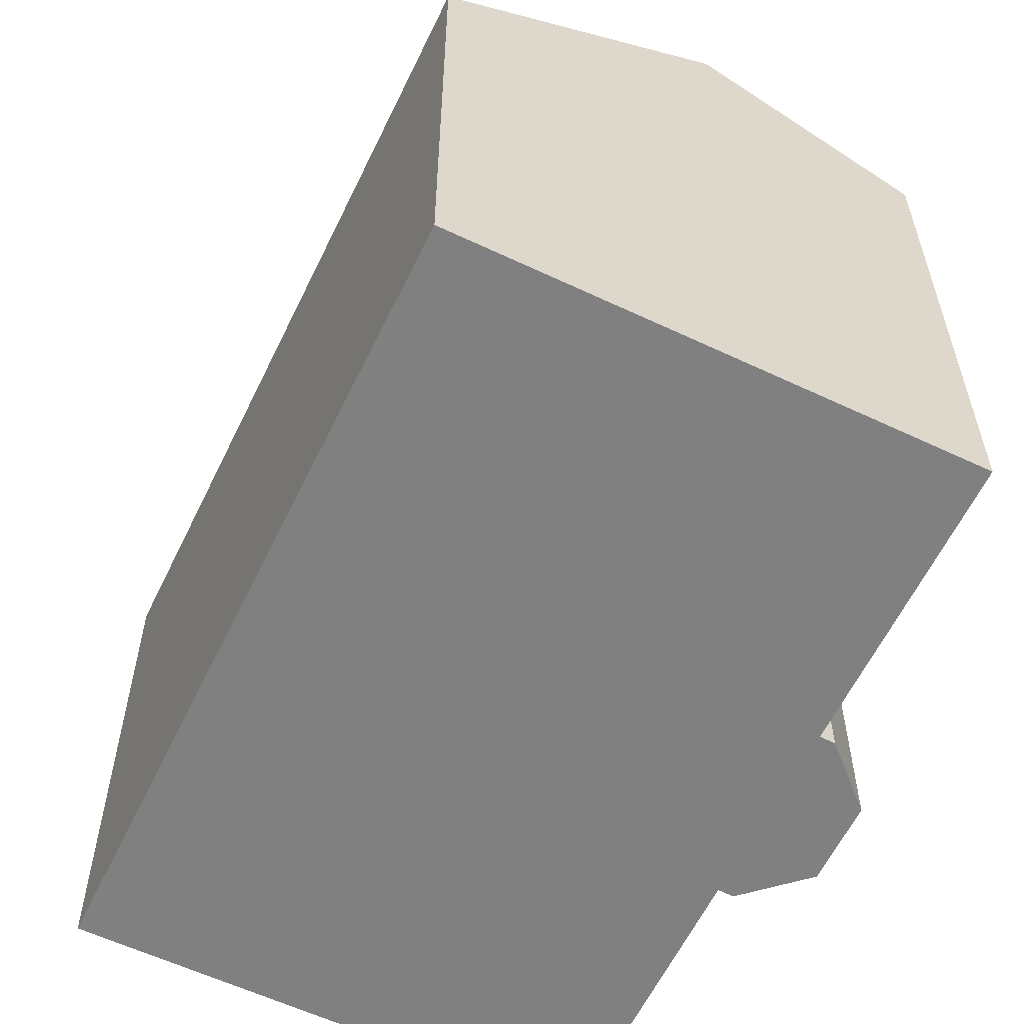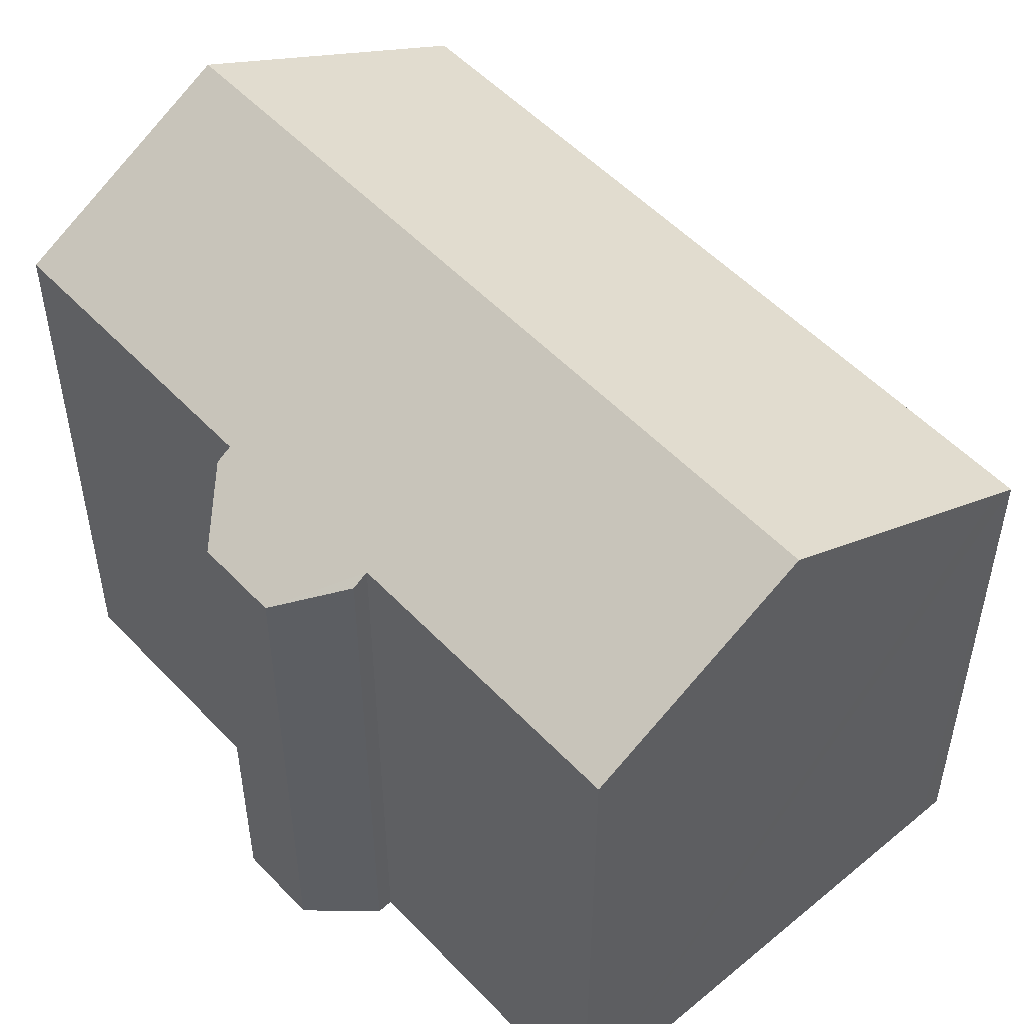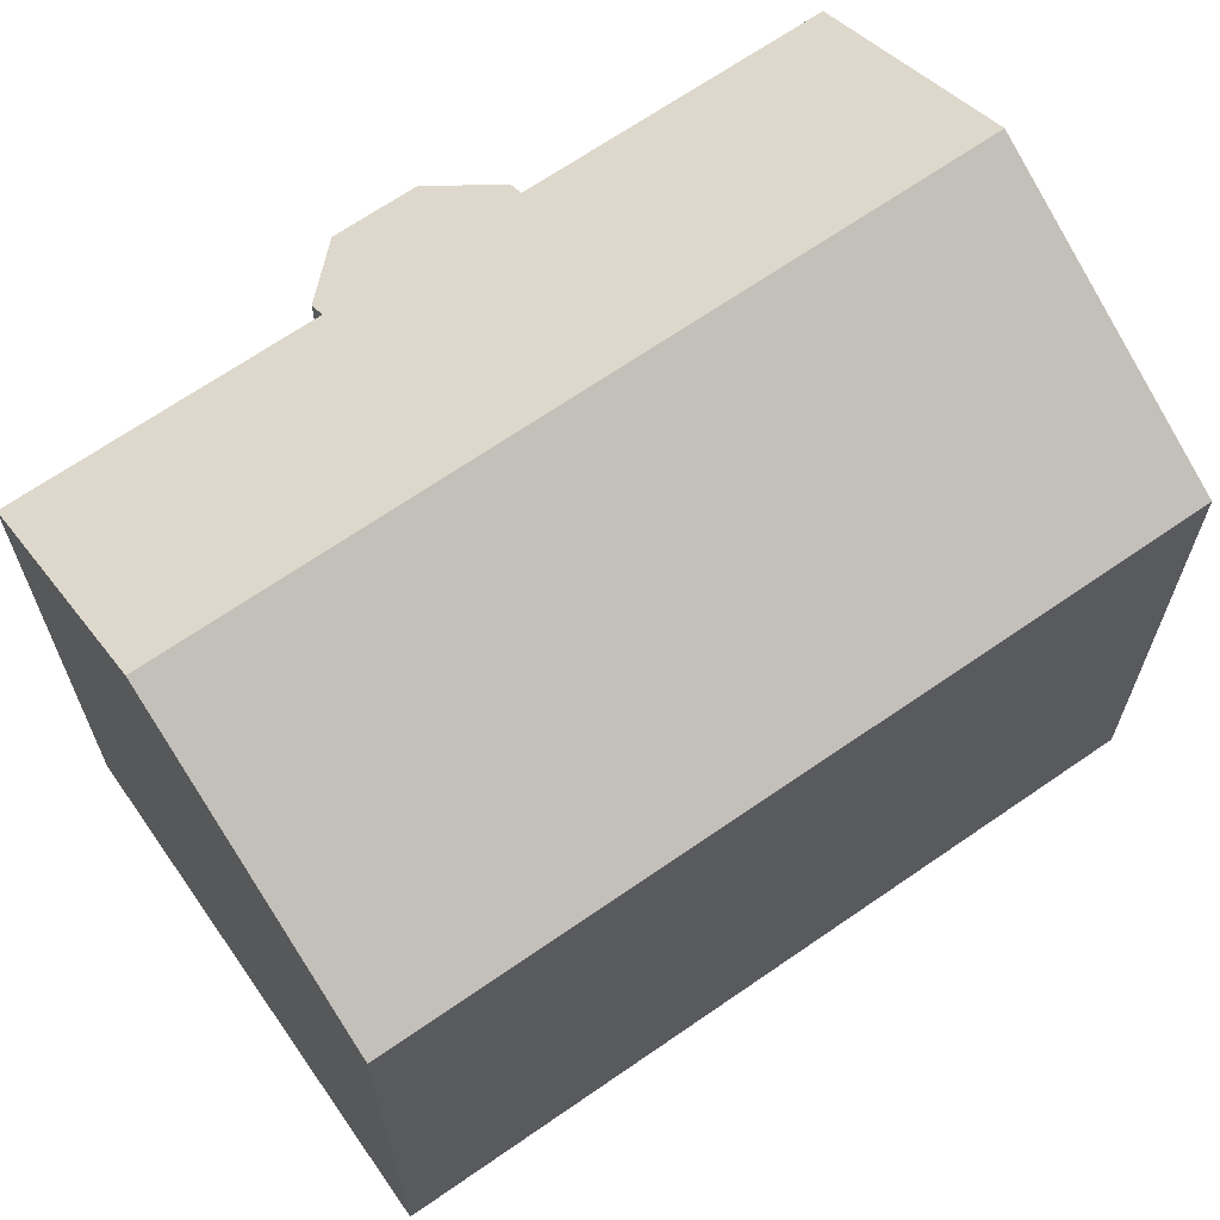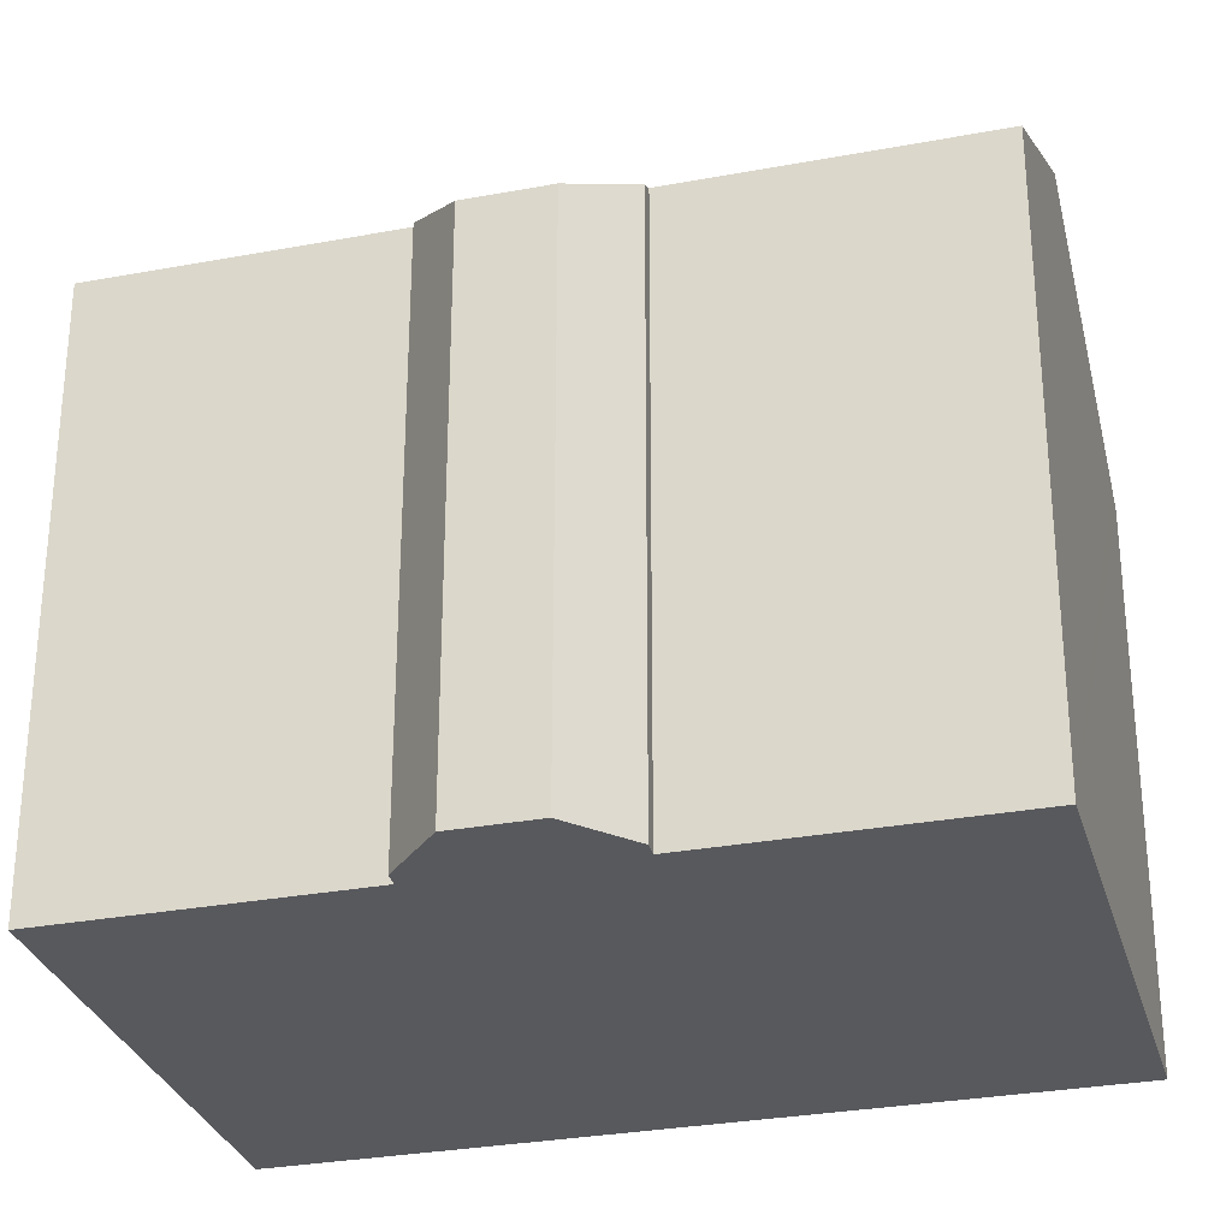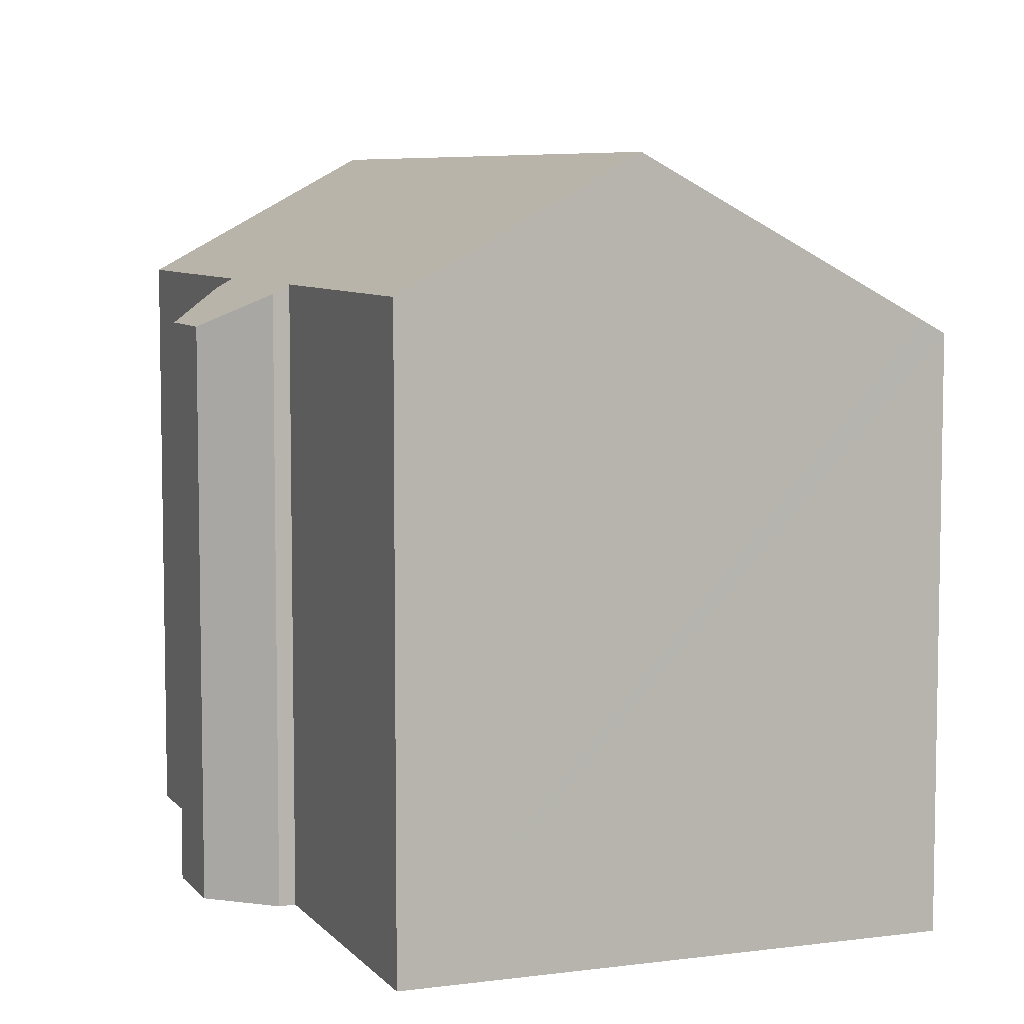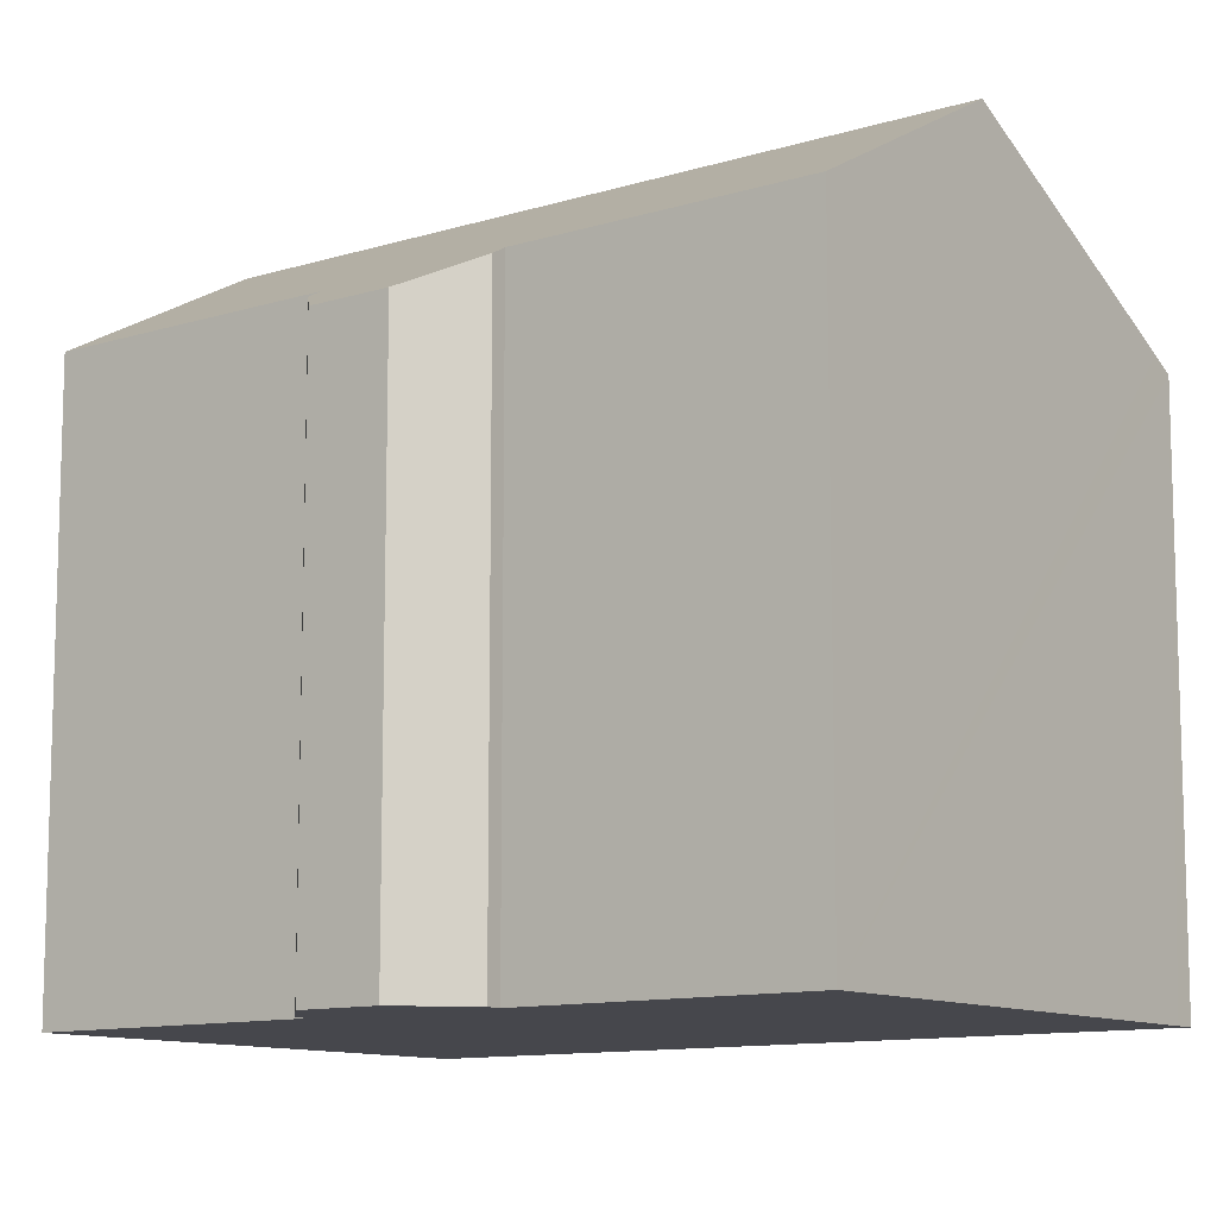
<metadata>
{"format":"obj","ext":"obj","renderer":"f3d","projection":"perspective","resolution":1024,"background":"white","views":[{"elev":-60.0,"azim":175.9,"up":"+Y"},{"elev":52.6,"azim":-20.3,"up":"+Y"},{"elev":67.7,"azim":76.8,"up":"+Y"},{"elev":-30.0,"azim":-53.2,"up":"+Y"},{"elev":6.9,"azim":0.3,"up":"+Y"},{"elev":-11.0,"azim":-30.9,"up":"+Y"}]}
</metadata>
<code>
v  5.141 17.52 -2.05
v  7.24 14.56 18.24
v  12.36 17.52 16.22
v  4.521 14.56 11.35
v  2.311 13.57 10.8
v  2.738 14.54 6.935
v  1.549 13.57 8.87
v  2.382 14.33 7.096
v  0 14.54 8.906e-16
v  0.707 14.95 -0.282
v  4.157 14.35 11.51
v  11.97 13.57 -4.774
v  18.68 13.87 13.72
v  19.2 13.57 13.52
v  11.22 14 -4.475
v  2.382 -4.345e-16 7.096
v  1.549 -5.431e-16 8.87
v  2.738 -4.246e-16 6.935
v  2.311 -6.612e-16 10.8
v  4.521 -6.948e-16 11.35
v  7.24 -1.117e-15 18.24
v  0 0 0
v  4.157 -7.047e-16 11.51
v  12.36 -9.931e-16 16.22
v  18.68 -8.404e-16 13.72
v  19.2 -8.276e-16 13.52
v  11.97 2.923e-16 -4.774
v  11.22 2.74e-16 -4.475
v  0.707 1.727e-17 -0.282
v  5.141 1.255e-16 -2.05
g defaultobject
f 1 2 3
f 2 1 4
f 4 1 5
f 5 1 6
f 5 6 7
f 7 6 8
f 6 1 9
f 9 1 10
f 5 11 4
f 12 13 14
f 13 12 3
f 3 12 1
f 1 12 15
f 16 7 8
f 7 16 17
f 18 8 6
f 8 18 16
f 17 5 7
f 5 17 19
f 20 2 4
f 2 20 21
f 22 6 9
f 6 22 18
f 5 23 11
f 23 5 19
f 21 3 2
f 3 21 13
f 13 21 14
f 14 21 24
f 14 24 25
f 14 25 26
f 11 20 4
f 20 11 23
f 26 12 14
f 12 26 27
f 27 15 12
f 15 27 1
f 1 27 10
f 10 27 9
f 9 27 28
f 9 28 29
f 9 29 22
f 29 28 30
f 19 20 23
f 25 27 26
f 27 25 24
f 27 24 21
f 27 21 20
f 27 20 19
f 27 19 17
f 27 17 18
f 18 17 16
f 27 18 30
f 30 18 22
f 27 30 28
f 30 22 29

</code>
